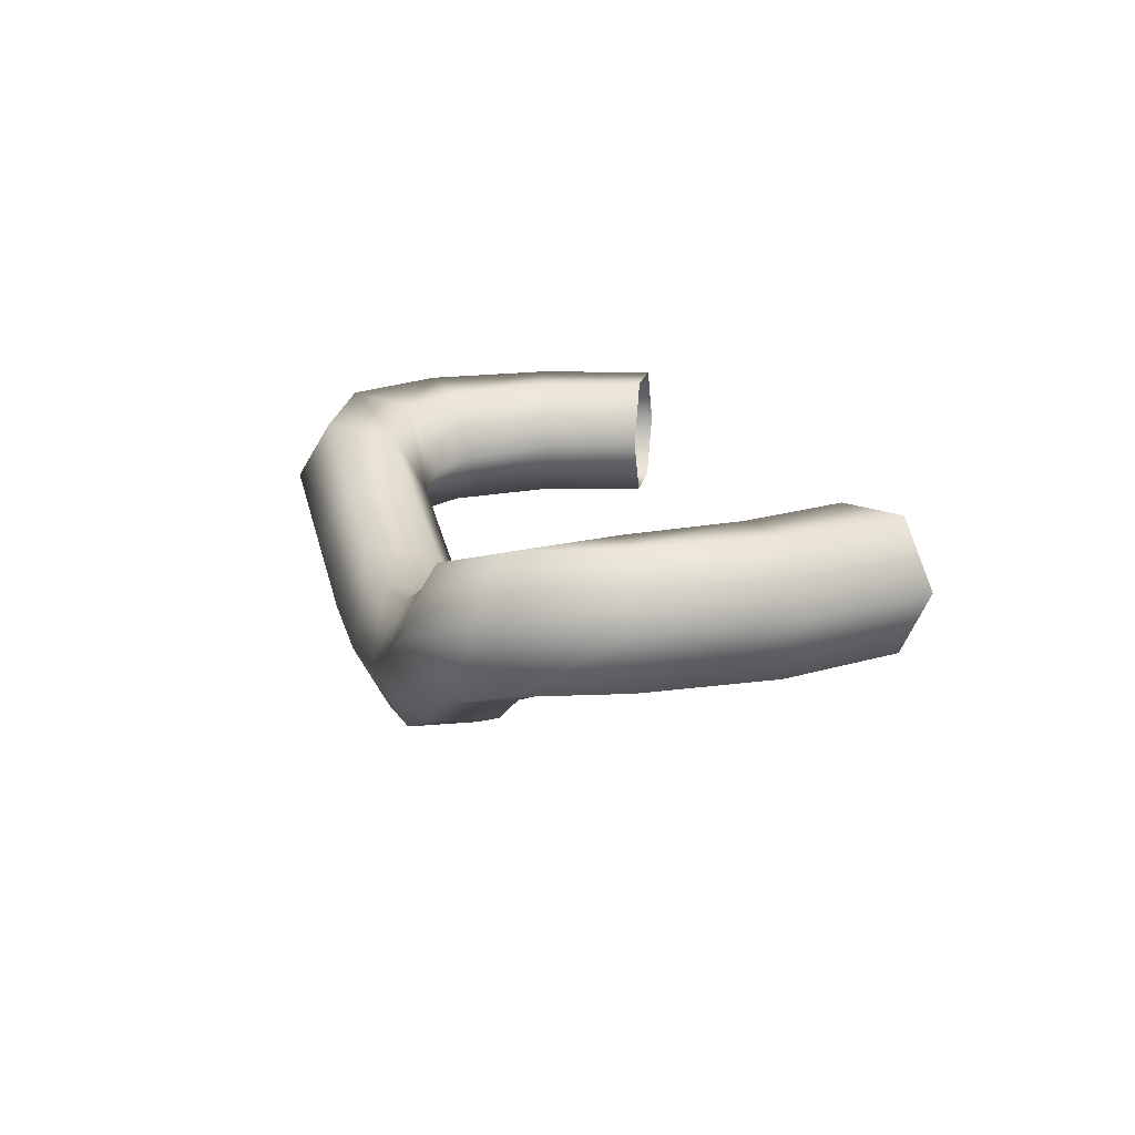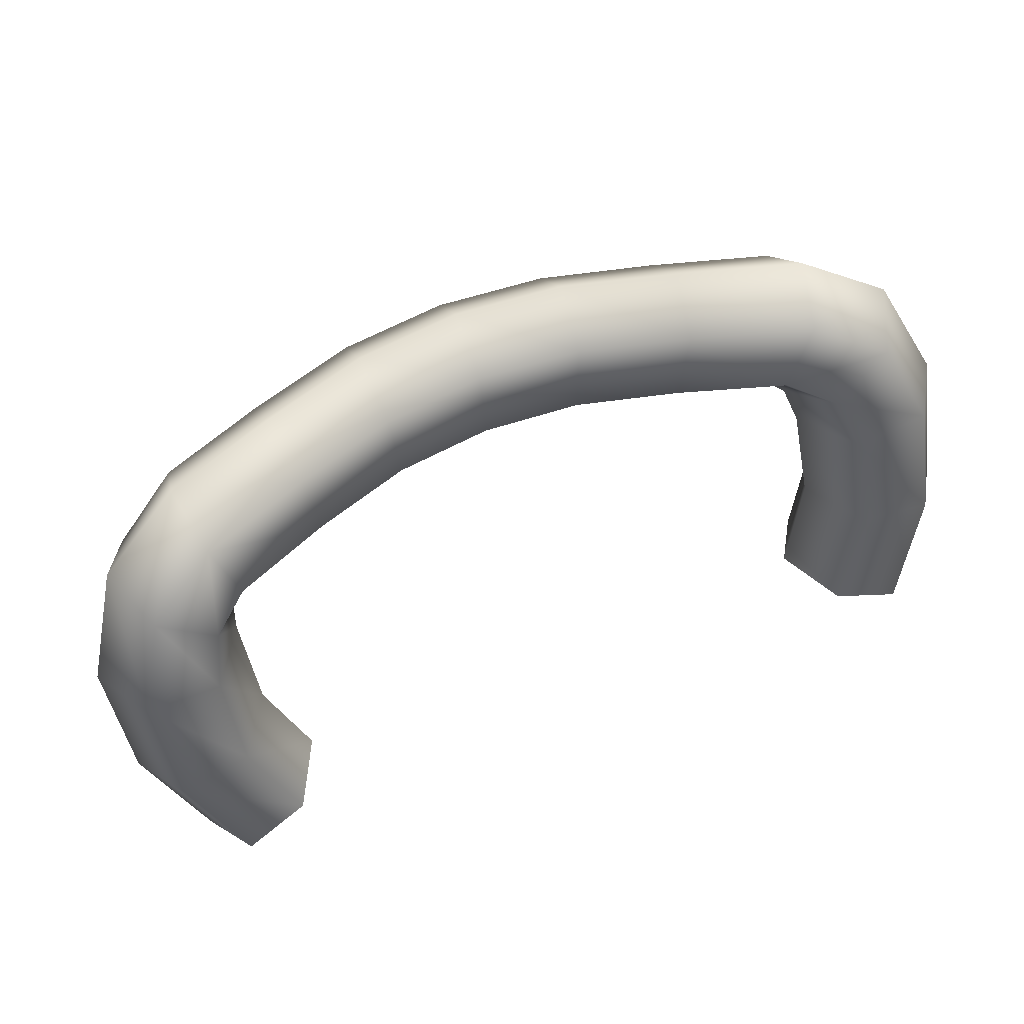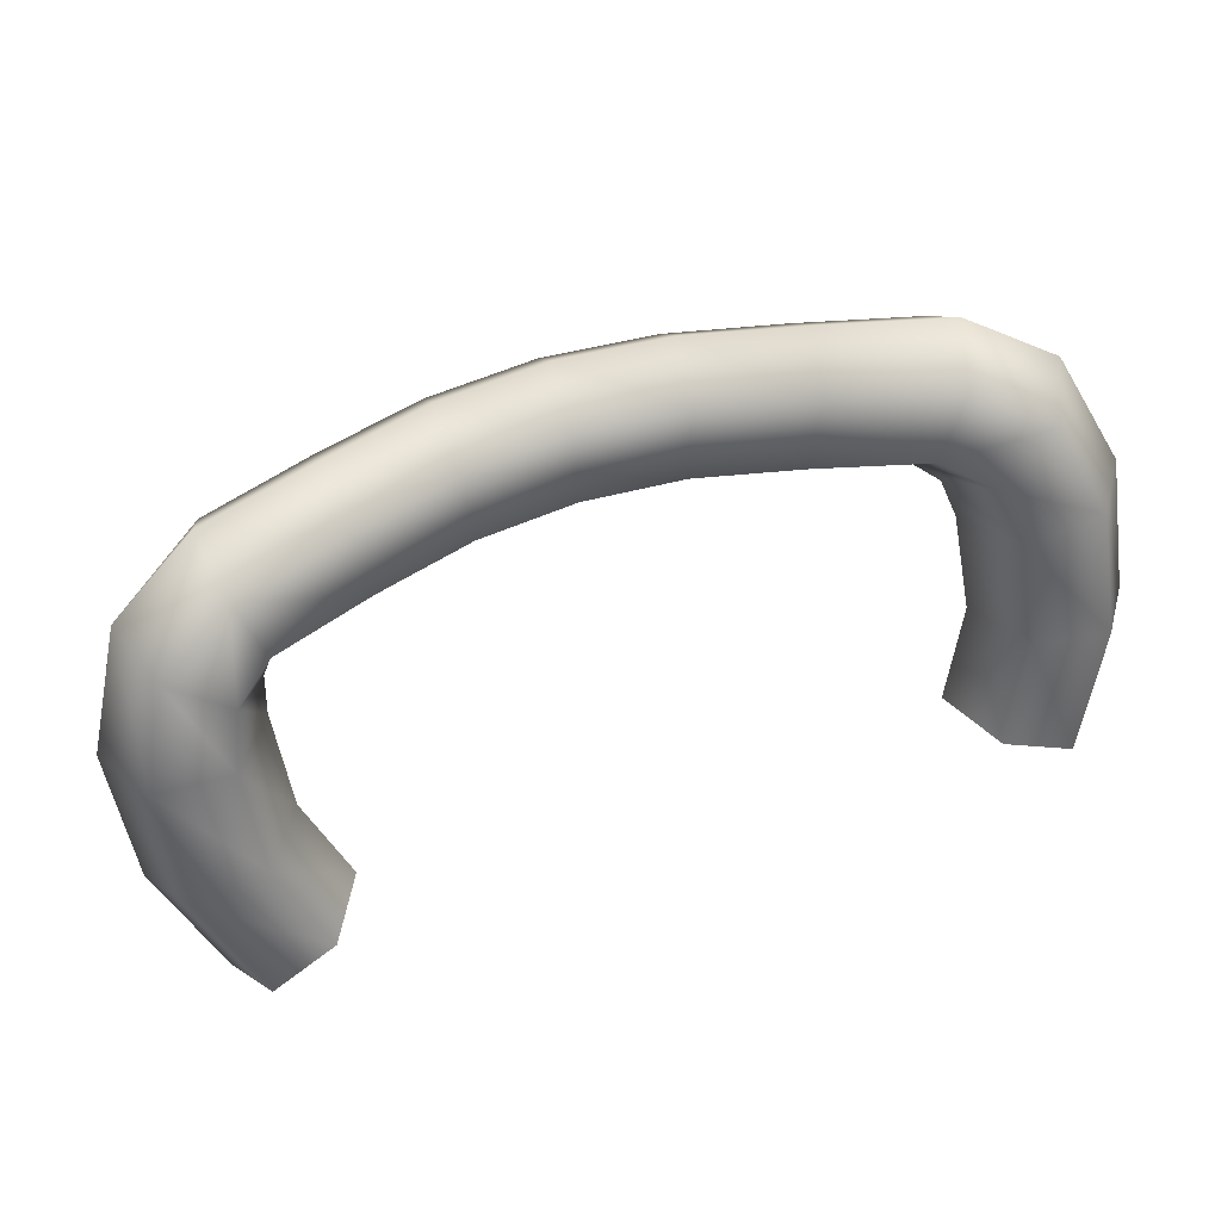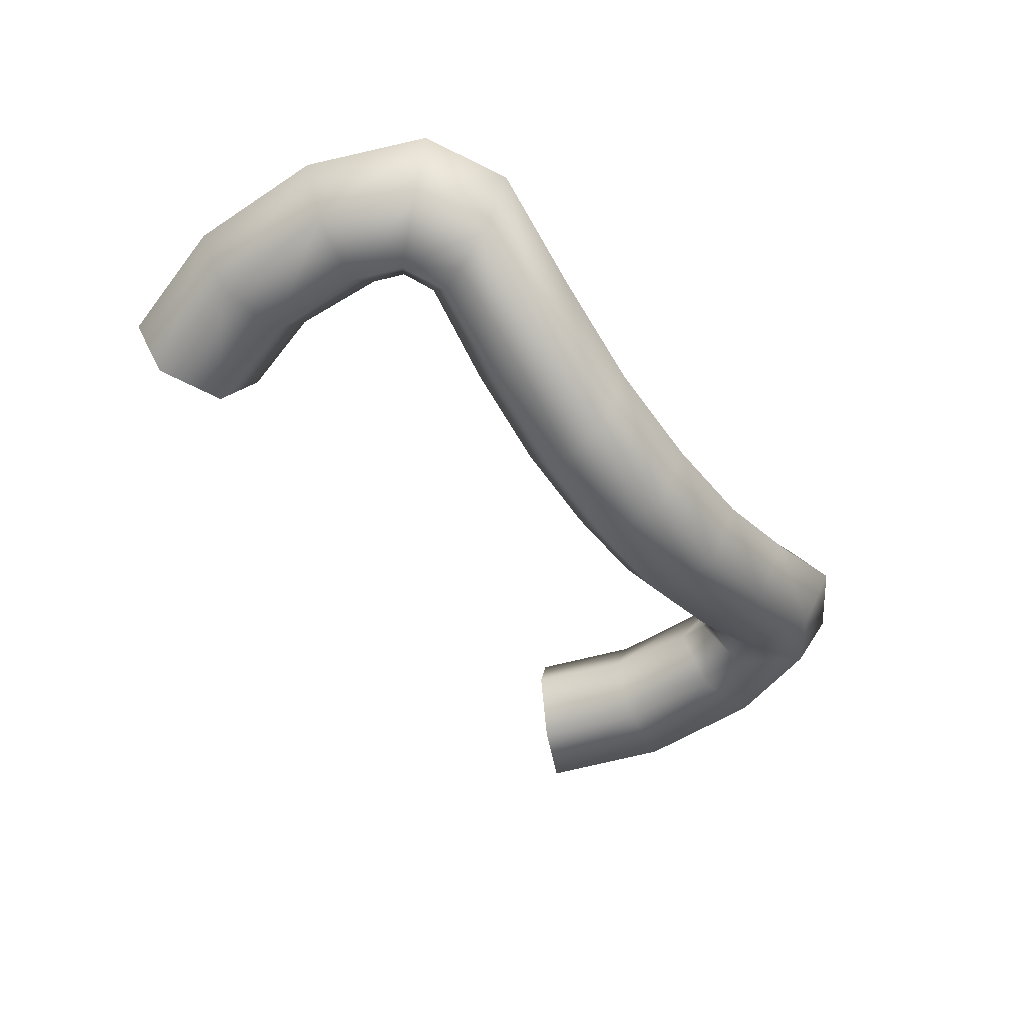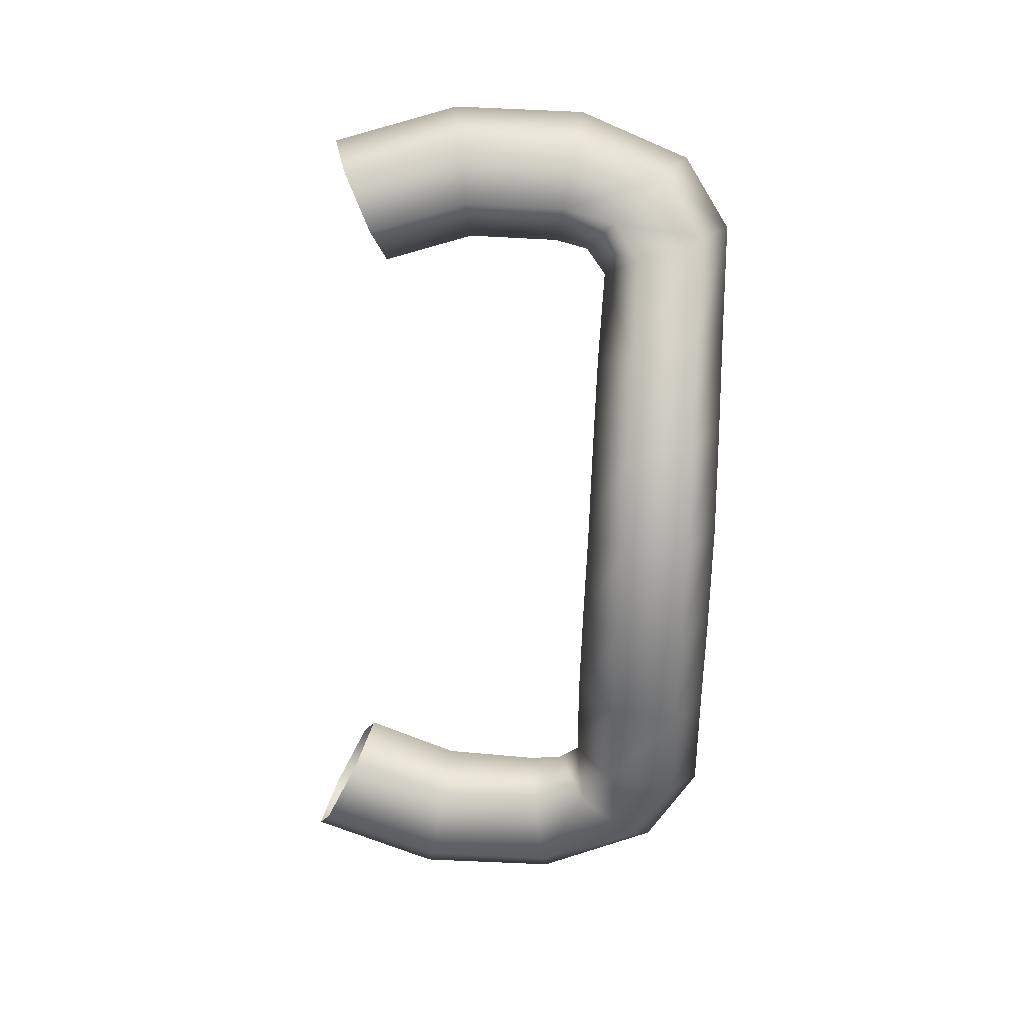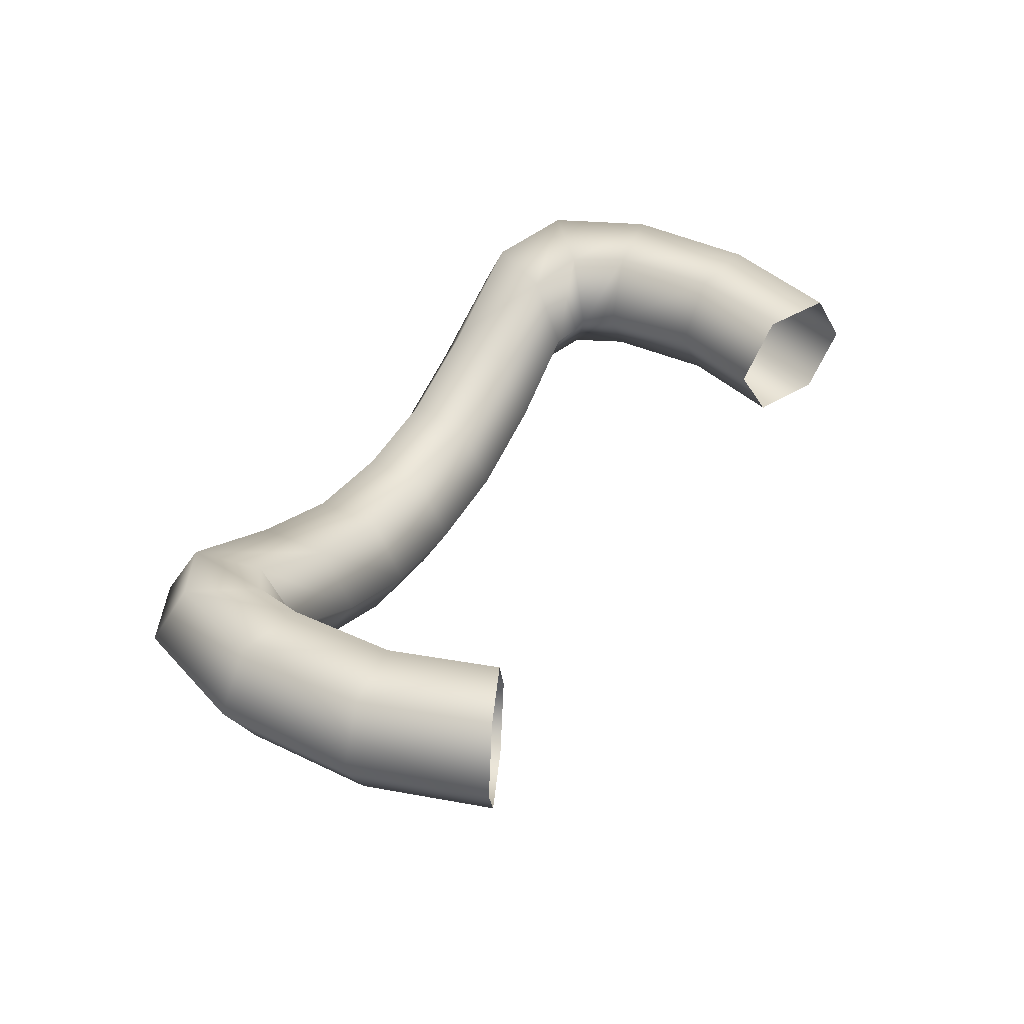
<metadata>
{"format":"obj","ext":"obj","renderer":"f3d","projection":"perspective","resolution":1024,"background":"white","views":[{"elev":15.2,"azim":84.0,"up":"+Y"},{"elev":43.7,"azim":159.8,"up":"+Z"},{"elev":37.5,"azim":165.2,"up":"+Z"},{"elev":-53.0,"azim":-45.3,"up":"+Y"},{"elev":-78.3,"azim":-83.4,"up":"+Y"},{"elev":43.2,"azim":129.5,"up":"+Y"}]}
</metadata>
<code>
g m_dlc08_tent_wall_rope_01
v 0.3991 0.1032 -0.3057
v 0.4469 0.2061 -0.3377
v 0.5262 0.2029 -0.1816
v 0.4715 0.09832 -0.1645
v 0.5521 0.1942 -0.009663
v 0.4959 0.07783 -0.01248
v 0.6357 0.2075 -0.2175
v 0.542 0.2087 -0.4024
v 0.6677 0.205 -0.01002
v 0.6901 0.1094 -0.2354
v 0.5889 0.11 -0.4346
v 0.7256 0.1077 -0.0107
v 0.6368 0.009417 -0.2184
v 0.5426 0.01075 -0.4031
v 0.6708 0.007432 -0.01178
v 0.5279 0.002573 -0.1835
v 0.4477 0.006021 -0.3388
v 0.5564 -0.009569 -0.01404
v 0.4715 0.09832 -0.1645
v 0.3991 0.1032 -0.3057
v 0.4959 0.07783 -0.01248
v 0.681 0.1025 0.1928
v 0.6339 0.1956 0.1569
v 0.5625 0.06194 0.2912
v 0.5354 0.1572 0.2407
v 0.5407 0.1768 0.08275
v 0.4902 0.1488 0.1357
v 0.4943 0.06317 0.04128
v 0.4737 0.04344 0.07605
v 0.5488 -0.0399 0.2361
v 0.6413 -0.001578 0.1531
v 0.5084 -0.05143 0.1288
v 0.5508 -0.02598 0.07549
v 0.4737 0.04344 0.07605
v 0.4943 0.06317 0.04128
v 0.3349 -0.03614 0.09089
v 0.3401 0.06605 0.1473
v 0.367 0.07379 0.2571
v 0.3838 -0.1222 0.2545
v 0.389 -0.02134 0.3108
v 0.3568 -0.1303 0.1455
v 0.3349 -0.03614 0.09089
v 0.2077 0.00975 0.2784
v 0.1901 0.007189 0.1675
v 0.222 -0.08875 0.3324
v 0.2177 -0.1881 0.2767
v 0.2 -0.1906 0.1673
v 0.1863 -0.09342 0.1123
v 0.0412 -0.0105 0.1917
v 0.03708 -0.1105 0.1369
v 0.1863 -0.09342 0.1123
v 0.04983 -0.01043 0.3035
v 0.05365 -0.1105 0.3581
v 0.04958 -0.2093 0.3028
v 0.04155 -0.2094 0.1926
v 0.03708 -0.1105 0.1369
v -0.1125 -0.09313 0.1616
v -0.108 0.007565 0.2161
v -0.1087 0.009291 0.3283
v -0.1152 -0.08894 0.3838
v -0.1192 -0.1884 0.3284
v -0.1172 -0.1903 0.2178
v -0.1125 -0.09313 0.1616
v -0.262 -0.03637 0.1891
v -0.2589 0.0669 0.2449
v -0.2696 0.07354 0.3572
v -0.2836 -0.02041 0.4137
v -0.2865 -0.1236 0.3573
v -0.2751 -0.1289 0.2463
v -0.262 -0.03637 0.1891
v -0.4038 0.04121 0.2199
v -0.4087 0.1481 0.2813
v -0.4831 0.1809 0.2478
v -0.45 0.06933 0.1943
v -0.5526 0.195 0.3434
v -0.4387 0.1574 0.3928
v -0.5884 0.1014 0.3902
v -0.4592 0.06303 0.4473
v -0.5604 -0.00255 0.3411
v -0.4523 -0.04166 0.3909
v -0.4944 -0.021 0.2427
v -0.4276 -0.0513 0.2781
v -0.45 0.06933 0.1943
v -0.4038 0.04121 0.2199
v -0.5247 0.1973 0.161
v -0.471 0.08454 0.1408
v -0.5532 0.204 -0.01076
v -0.4955 0.1002 -0.01131
v -0.5259 0.2068 -0.1837
v -0.4705 0.1041 -0.168
v -0.6364 0.2089 -0.2158
v -0.6684 0.208 -0.01099
v -0.6348 0.2058 0.1963
v -0.691 0.1099 -0.2318
v -0.7256 0.1097 -0.0112
v -0.6899 0.1084 0.2134
v -0.6371 0.01091 -0.2162
v -0.6695 0.009919 -0.01143
v -0.6378 0.008086 0.1954
v -0.5269 0.006735 -0.1844
v -0.555 0.003869 -0.01175
v -0.529 -0.004519 0.1581
v -0.4705 0.1041 -0.168
v -0.4955 0.1002 -0.01131
v -0.471 0.08454 0.1408
g m_dlc08_tent_wall_rope_01_0
f 3 2 1
f 4 3 1
f 5 3 4
f 6 5 4
f 3 7 2
f 7 8 2
f 9 7 3
f 5 9 3
f 7 10 8
f 10 11 8
f 12 10 7
f 9 12 7
f 10 13 11
f 13 14 11
f 15 13 10
f 12 15 10
f 13 16 14
f 16 17 14
f 18 16 13
f 15 18 13
f 16 19 17
f 19 20 17
f 21 19 16
f 18 21 16
f 22 12 9
f 23 22 9
f 24 22 23
f 25 24 23
f 25 23 26
f 27 25 26
f 27 26 28
f 29 27 28
f 24 30 22
f 30 31 22
f 30 32 31
f 32 33 31
f 33 32 34
f 35 33 34
f 29 36 27
f 36 37 27
f 27 37 25
f 28 26 6
f 26 5 6
f 37 38 25
f 26 23 5
f 23 9 5
f 30 39 32
f 40 39 30
f 38 40 24
f 24 40 30
f 25 38 24
f 39 41 32
f 34 32 41
f 42 34 41
f 33 35 18
f 33 18 15
f 31 33 15
f 31 15 12
f 22 31 12
f 38 43 40
f 44 43 38
f 43 45 40
f 40 45 39
f 45 46 39
f 39 46 41
f 46 47 41
f 42 41 47
f 48 42 47
f 44 49 43
f 50 49 44
f 51 50 44
f 51 44 37
f 36 51 37
f 37 44 38
f 49 52 43
f 43 52 45
f 52 53 45
f 45 53 46
f 53 54 46
f 46 54 47
f 54 55 47
f 48 47 55
f 56 48 55
f 50 57 49
f 57 58 49
f 49 58 52
f 58 59 52
f 52 59 53
f 59 60 53
f 53 60 54
f 60 61 54
f 54 61 55
f 61 62 55
f 56 55 62
f 63 56 62
f 57 64 58
f 64 65 58
f 58 65 59
f 65 66 59
f 59 66 60
f 66 67 60
f 60 67 61
f 67 68 61
f 61 68 62
f 68 69 62
f 63 62 69
f 70 63 69
f 64 71 65
f 71 72 65
f 65 72 66
f 73 72 71
f 74 73 71
f 73 75 72
f 75 76 72
f 72 76 66
f 66 76 67
f 75 77 76
f 77 78 76
f 76 78 67
f 67 78 68
f 77 79 78
f 79 80 78
f 78 80 68
f 68 80 69
f 79 81 80
f 81 82 80
f 80 82 69
f 82 81 83
f 84 82 83
f 69 82 84
f 70 69 84
f 85 73 74
f 86 85 74
f 87 85 86
f 88 87 86
f 89 87 88
f 90 89 88
f 89 91 87
f 91 92 87
f 87 92 85
f 92 93 85
f 91 94 92
f 94 95 92
f 92 95 93
f 95 96 93
f 94 97 95
f 97 98 95
f 95 98 96
f 98 99 96
f 97 100 98
f 100 101 98
f 98 101 99
f 101 102 99
f 100 103 101
f 103 104 101
f 101 104 102
f 104 105 102
f 93 96 75
f 93 75 73
f 85 93 73
f 96 77 75
f 96 99 77
f 99 79 77
f 99 102 79
f 102 81 79
f 102 105 81
f 105 83 81
f 35 21 18

</code>
